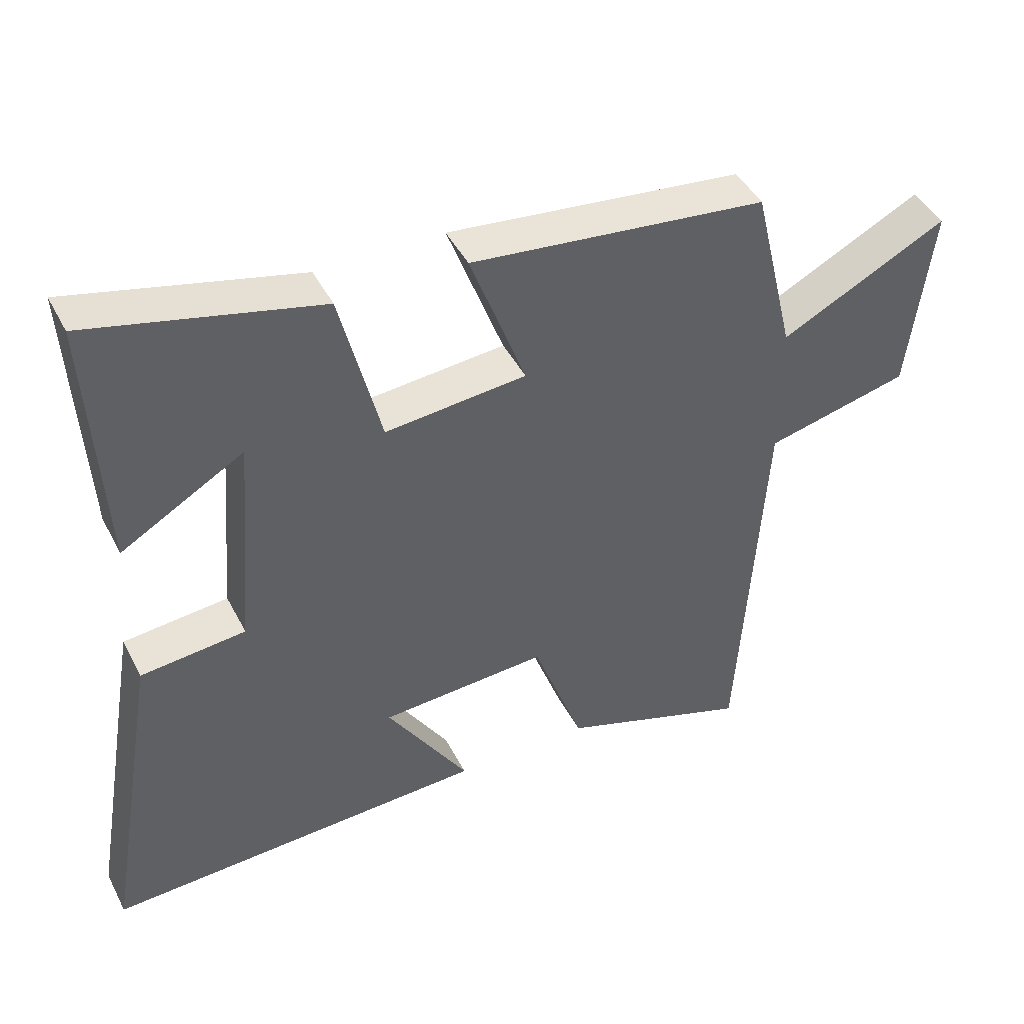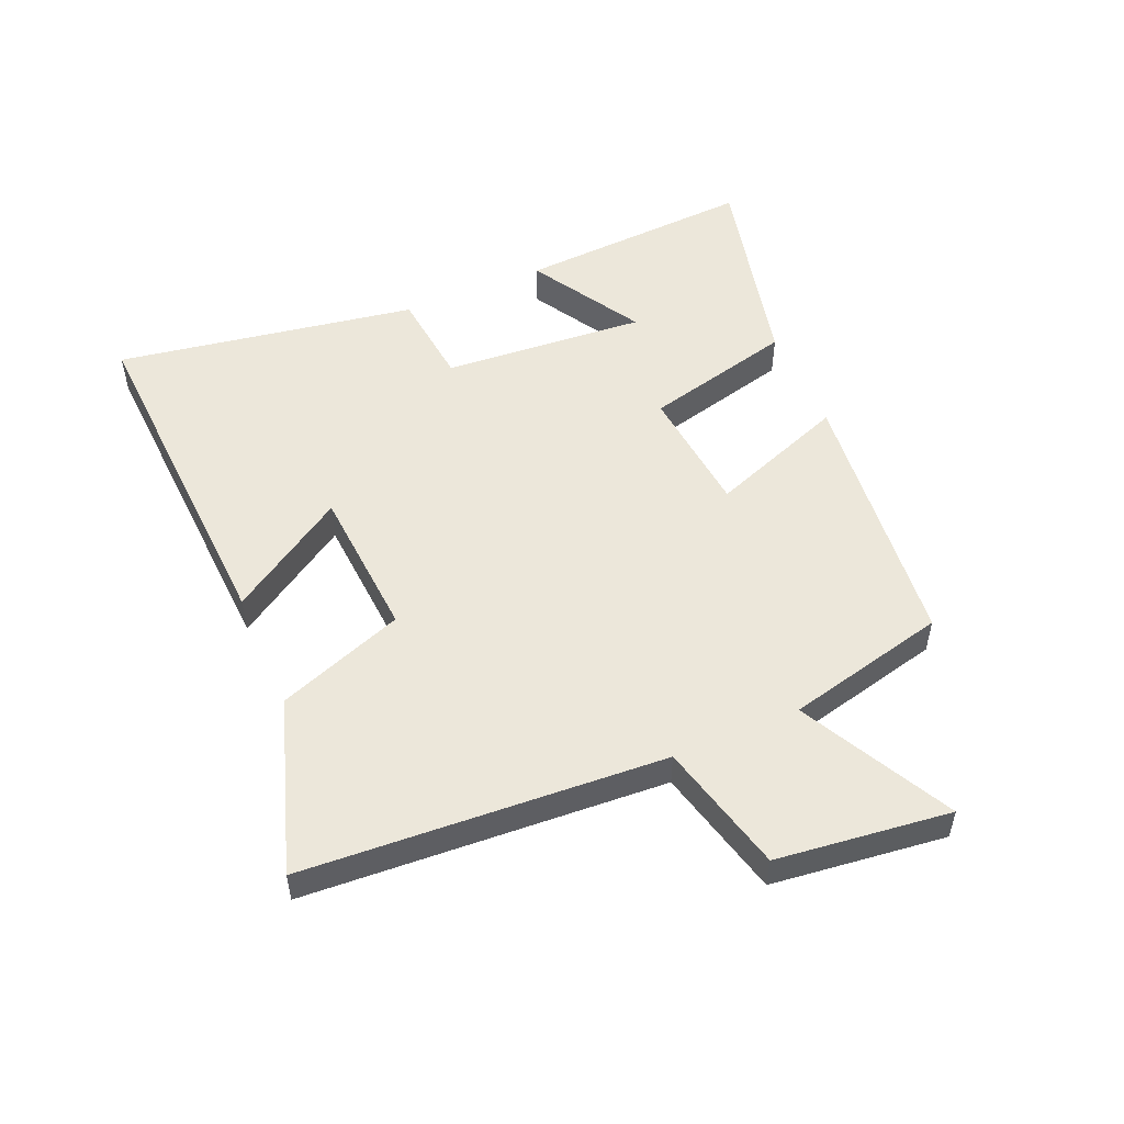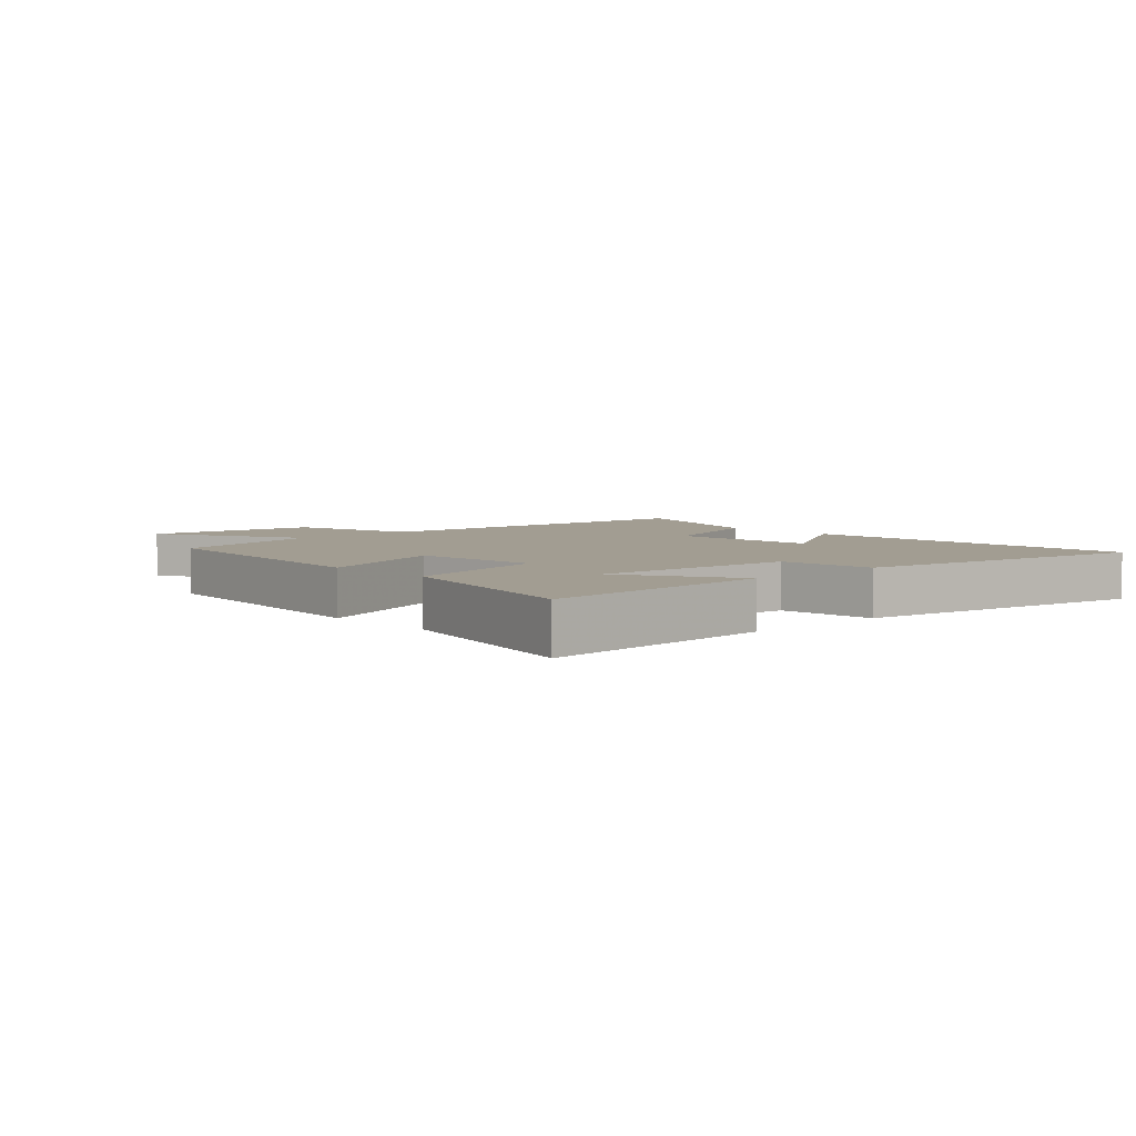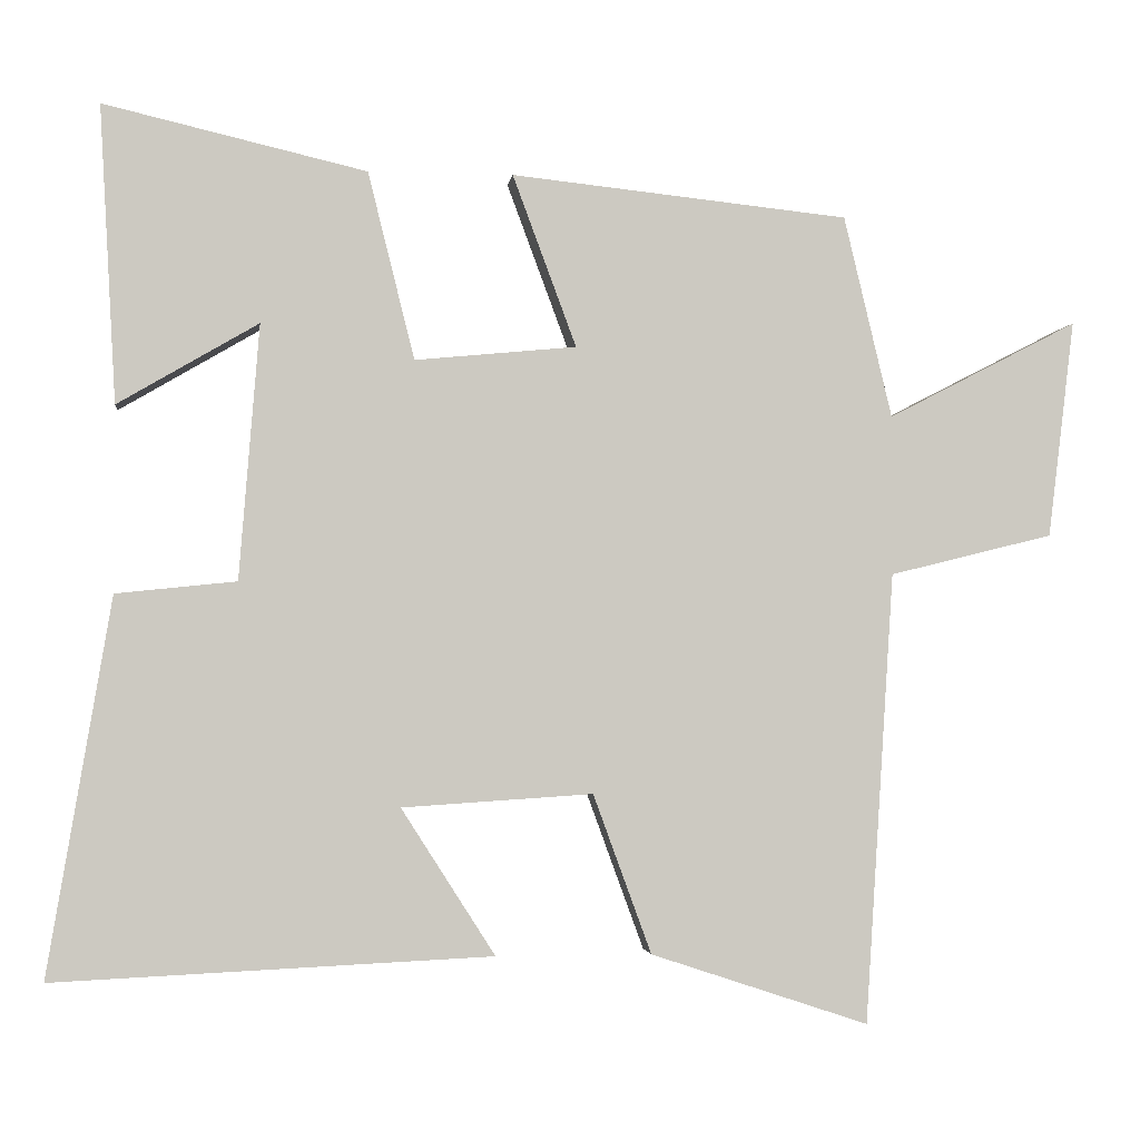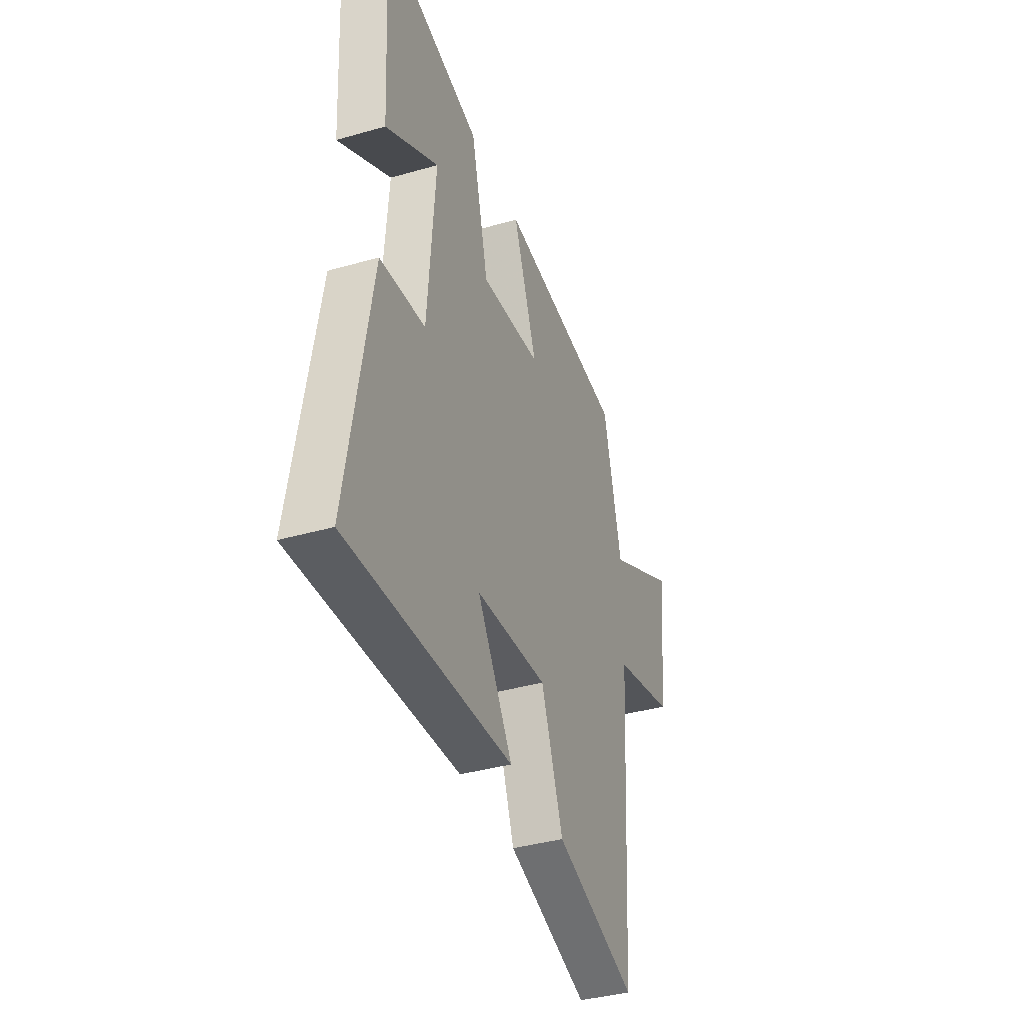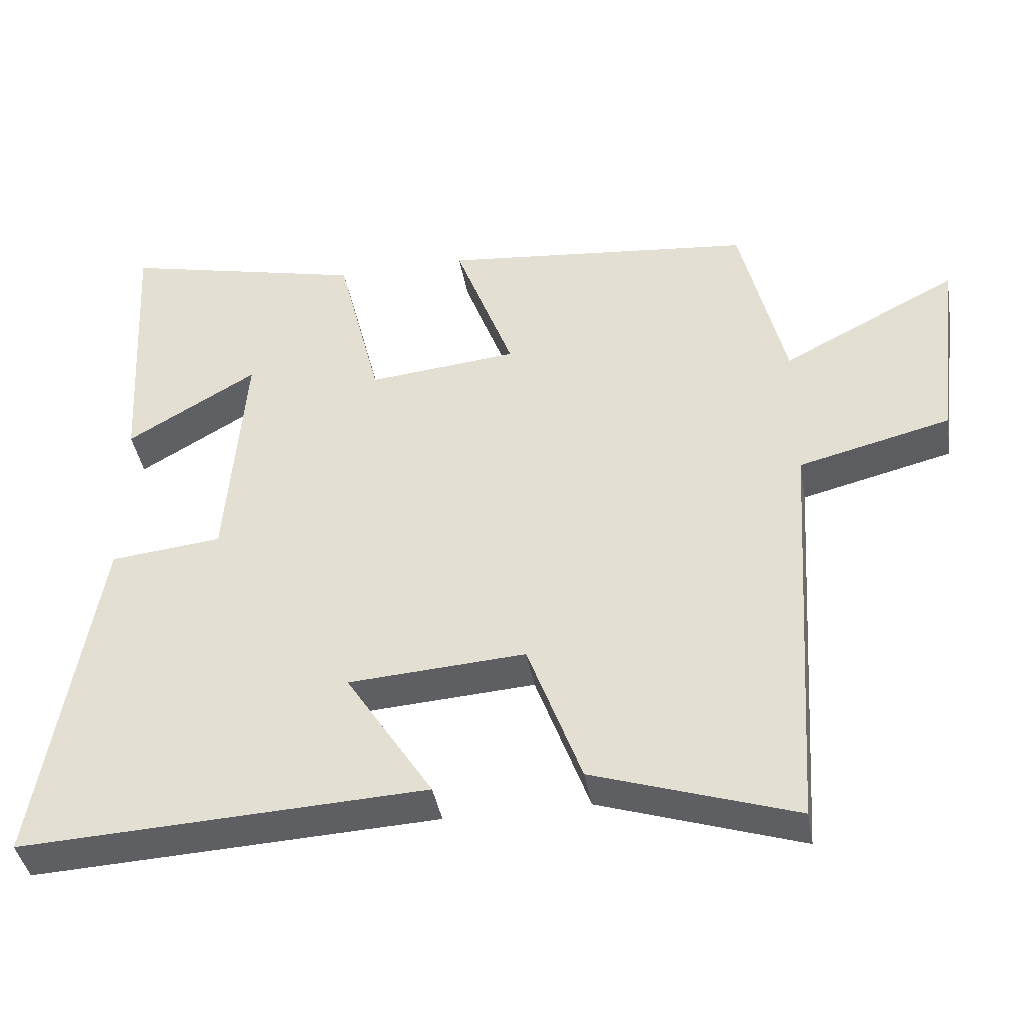
<metadata>
{"format":"obj","ext":"obj","renderer":"f3d","projection":"perspective","resolution":1024,"background":"white","views":[{"elev":44.3,"azim":154.1,"up":"+Z"},{"elev":52.2,"azim":-113.4,"up":"+Y"},{"elev":4.9,"azim":47.1,"up":"+Y"},{"elev":-2.4,"azim":173.0,"up":"+Z"},{"elev":-38.1,"azim":110.0,"up":"+Z"},{"elev":-41.0,"azim":-170.1,"up":"+Z"}]}
</metadata>
<code>
v -0.463 0.07 -0.593
v -0.5 0.07 -0.012
v -0.711 0.07 0.04
v -0.745 0.07 0.32
v -0.5 0.07 0.194
v -0.438 0.07 0.454
v -0.003 0.07 0.5
v -0.085 0.07 0.279
v 0.123 0.07 0.259
v 0.183 0.07 0.5
v 0.521 0.07 0.579
v 0.5 0.07 0.197
v 0.319 0.07 0.303
v 0.345 0.07 -0.025
v 0.5 0.07 -0.041
v 0.582 0.07 -0.526
v 0.018 0.07 -0.5
v 0.139 0.07 -0.311
v -0.107 0.07 -0.295
v -0.182 0.07 -0.5
v -0.463 0 -0.593
v -0.5 0 -0.012
v -0.711 0 0.04
v -0.745 0 0.32
v -0.5 0 0.194
v -0.438 0 0.454
v -0.003 0 0.5
v -0.085 0 0.279
v 0.123 0 0.259
v 0.183 0 0.5
v 0.521 0 0.579
v 0.5 0 0.197
v 0.319 0 0.303
v 0.345 0 -0.025
v 0.5 0 -0.041
v 0.582 0 -0.526
v 0.018 0 -0.5
v 0.139 0 -0.311
v -0.107 0 -0.295
v -0.182 0 -0.5
f 19 20 1 2
f 18 19 2
f 16 17 18
f 15 16 18
f 14 15 18
f 13 14 18 2
f 10 11 12 13
f 9 10 13
f 9 13 2 3
f 8 9 3
f 5 6 7 8
f 5 8 3
f 3 4 5
f 22 21 40 39
f 22 39 38
f 38 37 36
f 38 36 35
f 38 35 34
f 22 38 34 33
f 33 32 31 30
f 33 30 29
f 23 22 33 29
f 23 29 28
f 28 27 26 25
f 23 28 25
f 25 24 23
f 1 21 22 2
f 2 22 23 3
f 3 23 24 4
f 4 24 25 5
f 5 25 26 6
f 6 26 27 7
f 7 27 28 8
f 8 28 29 9
f 9 29 30 10
f 10 30 31 11
f 11 31 32 12
f 12 32 33 13
f 13 33 34 14
f 14 34 35 15
f 15 35 36 16
f 16 36 37 17
f 17 37 38 18
f 18 38 39 19
f 19 39 40 20
f 20 40 21 1

</code>
